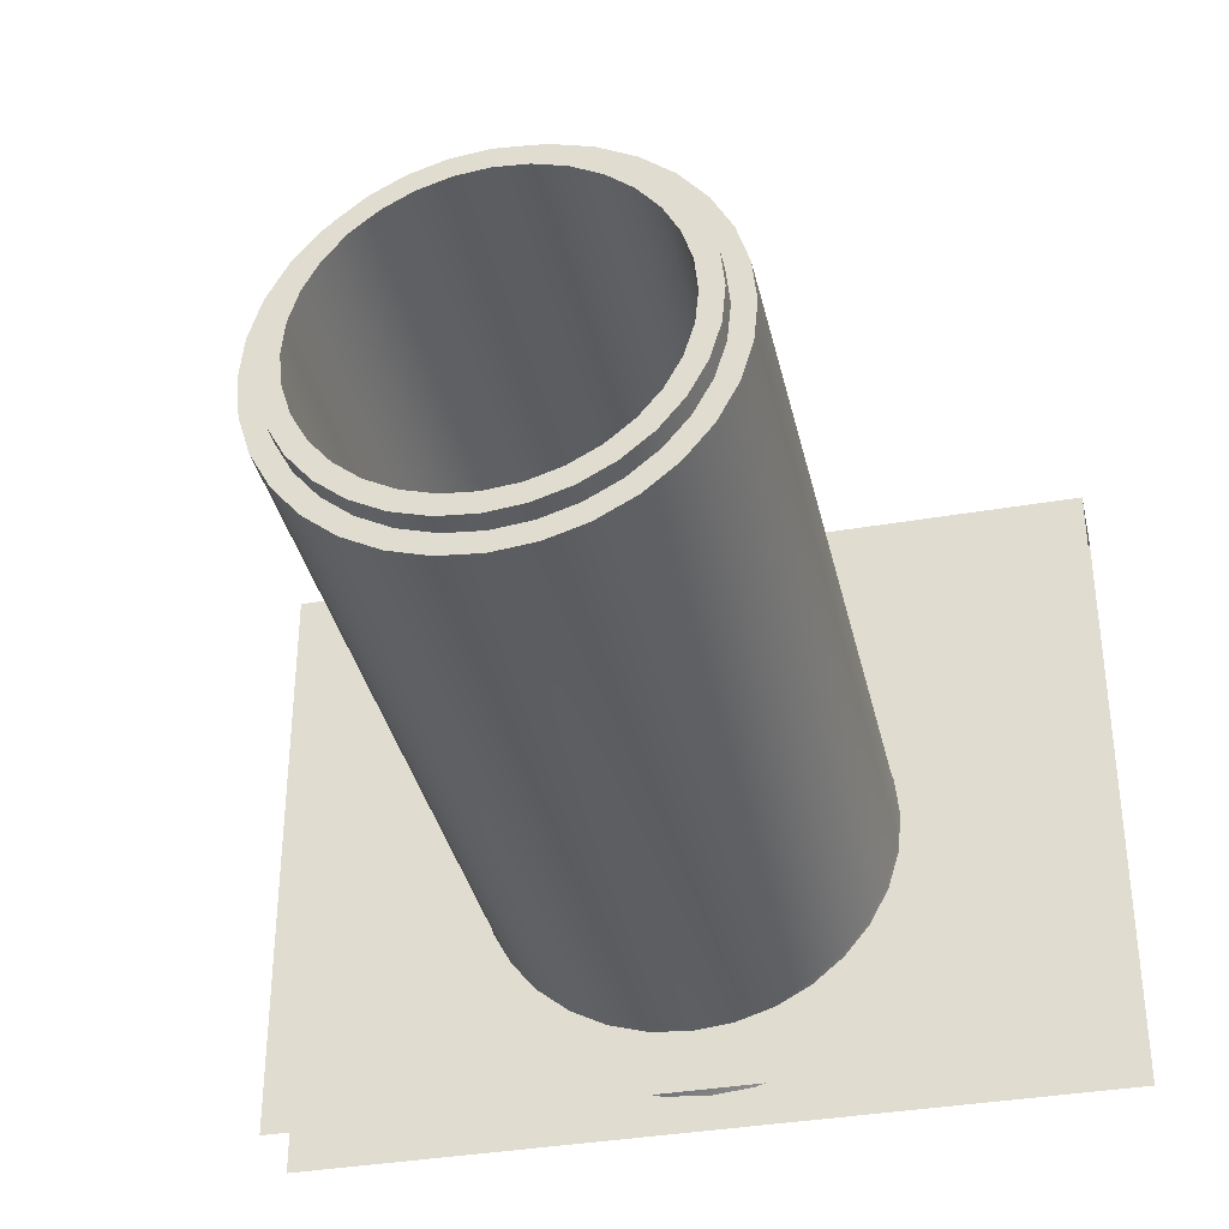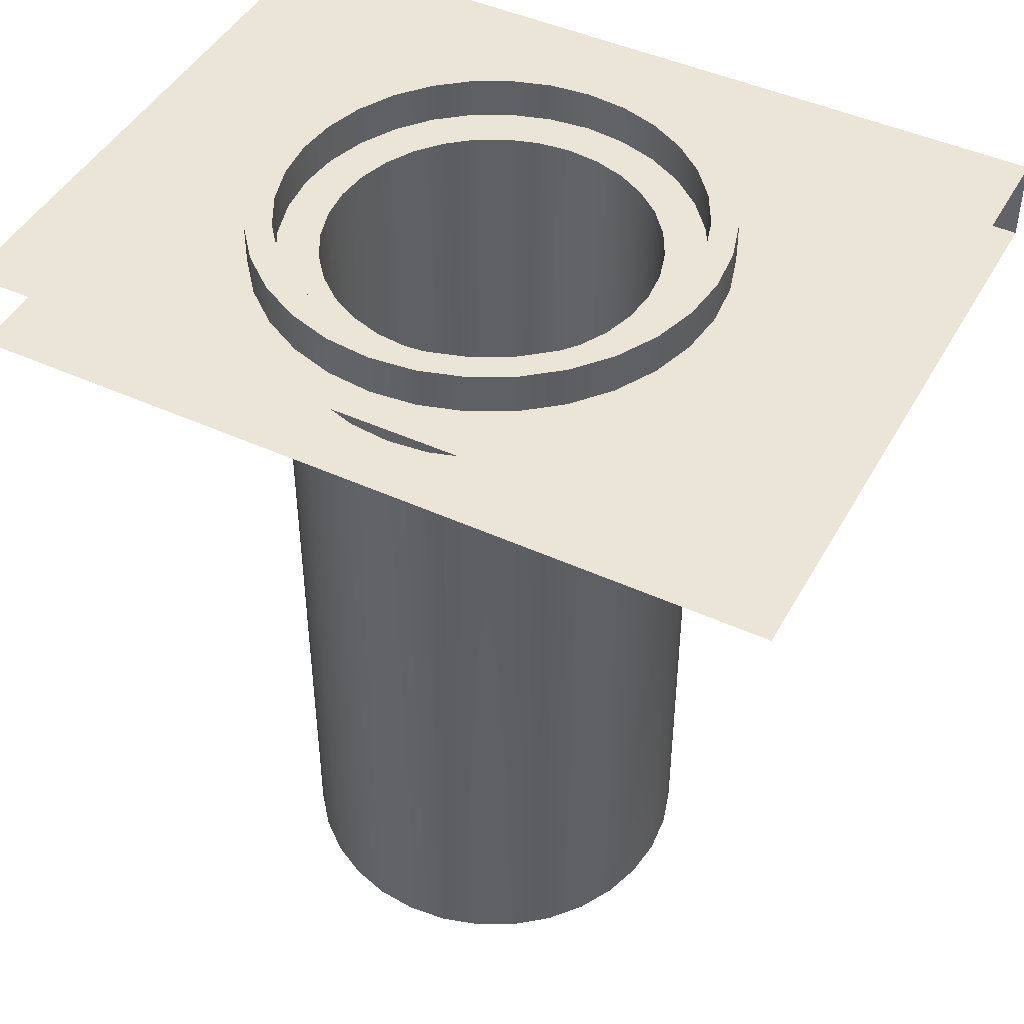
<metadata>
{"format":"obj","ext":"obj","renderer":"f3d","projection":"perspective","resolution":1024,"background":"white","views":[{"elev":-36.3,"azim":-167.3,"up":"+Y"},{"elev":45.7,"azim":27.7,"up":"+Z"}]}
</metadata>
<code>
o wall_hr_1_hole_2
v 2 -0 0.2
v -2 -0 0.2
v -2 3 0.2
v -0.8315 0.7444 0.2
v -0.7071 0.5929 0.2
v -0.5556 0.4685 0.2
v -0.3827 0.3761 0.2
v -0.1951 0.3192 0.2
v 0 0.3 0.2
v 0.1951 0.3192 0.2
v 0.3827 0.3761 0.2
v 0.7071 2.007 0.2
v 0.7071 0.5929 0.2
v 1 1.3 0.2
v 0.9808 1.105 0.2
v 0.9808 1.495 0.2
v 0.9239 1.683 0.2
v 0.8315 0.7444 0.2
v 0.9239 0.9173 0.2
v 0.8315 1.856 0.2
v 0.5556 0.4685 0.2
v -0.9808 1.105 0.2
v -1 1.3 0.2
v -0.9808 1.495 0.2
v -0.9239 0.9173 0.2
v -0.9239 1.683 0.2
v -0.8315 1.856 0.2
v -0.7071 2.007 0.2
v -0.5556 2.131 0.2
v 0 2.3 0.2
v -0.1951 2.281 0.2
v -0.3827 2.224 0.2
v 0.1951 2.281 0.2
v 0.5556 2.131 0.2
v 0.3827 2.224 0.2
v -2 -0 -0.2
v -2 3 -0.2
v 2 -0 -0.2
v 2 3 -0.2
v 0.8315 0.7444 -0.2
v 0.7071 0.5929 -0.2
v 0.5556 0.4685 -0.2
v 0.3827 0.3761 -0.2
v 0.1951 0.3192 -0.2
v -0 0.3 -0.2
v -0.1951 0.3192 -0.2
v -0.3827 0.3761 -0.2
v -0.7071 2.007 -0.2
v -0.7071 0.5929 -0.2
v -1 1.3 -0.2
v -0.9808 1.105 -0.2
v -0.9808 1.495 -0.2
v -0.9239 1.683 -0.2
v -0.8315 0.7444 -0.2
v -0.9239 0.9173 -0.2
v -0.8315 1.856 -0.2
v -0.5556 0.4685 -0.2
v 0.9808 1.105 -0.2
v 1 1.3 -0.2
v 0.9808 1.495 -0.2
v 0.9239 0.9173 -0.2
v 0.9239 1.683 -0.2
v 0.8315 1.856 -0.2
v 0.7071 2.007 -0.2
v 0.5556 2.131 -0.2
v -0 2.3 -0.2
v 0.1951 2.281 -0.2
v 0.3827 2.224 -0.2
v -0.1951 2.281 -0.2
v -0.5556 2.131 -0.2
v -0.3827 2.224 -0.2
v -1 1.3 0.2
v -0.9239 0.9173 0.2
v -0.5556 2.131 0.2
v -0.9808 1.495 0.2
v 0 0.3 0.2
v 1 1.3 0.2
v 0.3827 0.3761 0.2
v 0 2.3 0.2
v 0.8315 1.856 0.2
v 0.7837 1.456 0.2
v 0.799 1.3 0.2
v -0.799 1.3 0.2
v -0.7837 1.456 0.2
v -0.1559 2.084 0.2
v 0 2.099 0.2
v 0 0.501 0.2
v -0.1559 0.5163 0.2
v -0.3058 0.5618 0.2
v -0.4439 0.6356 0.2
v -0.565 0.735 0.2
v -0.6644 0.8561 0.2
v -0.7382 0.9942 0.2
v -0.7837 1.144 0.2
v -0.3058 2.038 0.2
v -0.4439 1.964 0.2
v -0.565 1.865 0.2
v -0.6644 1.744 0.2
v -0.7382 1.606 0.2
v 0.1559 0.5163 0.2
v 0.3058 0.5618 0.2
v 0.4439 0.6356 0.2
v 0.565 0.735 0.2
v 0.6644 0.8561 0.2
v 0.7382 0.9942 0.2
v 0.7837 1.144 0.2
v 0.1559 2.084 0.2
v 0.3058 2.038 0.2
v 0.4439 1.964 0.2
v 0.565 1.865 0.2
v 0.6644 1.744 0.2
v 0.7382 1.606 0.2
v 0.9808 1.495 -3.8
v 1 1.3 -3.8
v -1 1.3 -3.8
v -0.9808 1.495 -3.8
v -0.1951 2.281 -3.8
v 0 2.3 -3.8
v 0 0.3 -3.8
v -0.1951 0.3192 -3.8
v -0.3827 0.3761 -3.8
v -0.5556 0.4685 -3.8
v -0.7071 0.5929 -3.8
v -0.8315 0.7444 -3.8
v -0.9239 0.9173 -3.8
v -0.9808 1.105 -3.8
v -0.3827 2.224 -3.8
v -0.5556 2.131 -3.8
v -0.7071 2.007 -3.8
v -0.8315 1.856 -3.8
v -0.9239 1.683 -3.8
v 0.1951 0.3192 -3.8
v 0.3827 0.3761 -3.8
v 0.5556 0.4685 -3.8
v 0.7071 0.5929 -3.8
v 0.8315 0.7444 -3.8
v 0.9239 0.9173 -3.8
v 0.9808 1.105 -3.8
v 0.1951 2.281 -3.8
v 0.3827 2.224 -3.8
v 0.5556 2.131 -3.8
v 0.7071 2.007 -3.8
v 0.8315 1.856 -3.8
v 0.9239 1.683 -3.8
v 0.8822 1.475 -3.8
v 0.8995 1.3 -3.8
v -0.8995 1.3 -3.8
v -0.8822 1.475 -3.8
v -0.1755 2.182 -3.8
v 0 2.2 -3.8
v 0 0.4005 -3.8
v -0.1755 0.4178 -3.8
v -0.3442 0.469 -3.8
v -0.4997 0.5521 -3.8
v -0.6361 0.6639 -3.8
v -0.7479 0.8003 -3.8
v -0.831 0.9558 -3.8
v -0.8822 1.125 -3.8
v -0.3442 2.131 -3.8
v -0.4997 2.048 -3.8
v -0.6361 1.936 -3.8
v -0.7479 1.8 -3.8
v -0.831 1.644 -3.8
v 0.1755 0.4178 -3.8
v 0.3442 0.469 -3.8
v 0.4997 0.5521 -3.8
v 0.6361 0.6639 -3.8
v 0.7479 0.8003 -3.8
v 0.831 0.9558 -3.8
v 0.8822 1.125 -3.8
v 0.1755 2.182 -3.8
v 0.3442 2.131 -3.8
v 0.4997 2.048 -3.8
v 0.6361 1.936 -3.8
v 0.7479 1.8 -3.8
v 0.831 1.644 -3.8
v 0.7837 1.456 -3.9
v 0.799 1.3 -3.9
v -0.799 1.3 -3.9
v -0.7837 1.456 -3.9
v -0.1559 2.084 -3.9
v 0 2.099 -3.9
v 0 0.501 -3.9
v -0.1559 0.5163 -3.9
v -0.3058 0.5618 -3.9
v -0.4439 0.6356 -3.9
v -0.565 0.735 -3.9
v -0.6644 0.8561 -3.9
v -0.7382 0.9942 -3.9
v -0.7837 1.144 -3.9
v -0.3058 2.038 -3.9
v -0.4439 1.964 -3.9
v -0.565 1.865 -3.9
v -0.6644 1.744 -3.9
v -0.7382 1.606 -3.9
v 0.1559 0.5163 -3.9
v 0.3058 0.5618 -3.9
v 0.4439 0.6356 -3.9
v 0.565 0.735 -3.9
v 0.6644 0.8561 -3.9
v 0.7382 0.9942 -3.9
v 0.7837 1.144 -3.9
v 0.1559 2.084 -3.9
v 0.3058 2.038 -3.9
v 0.4439 1.964 -3.9
v 0.565 1.865 -3.9
v 0.6644 1.744 -3.9
v 0.7382 1.606 -3.9
v 0.8822 1.475 -3.9
v -0.8995 1.3 -3.9
v -0.1755 2.182 -3.9
v 0 0.4005 -3.9
v -0.3442 2.131 -3.9
v -0.4997 2.048 -3.9
v -0.6361 1.936 -3.9
v -0.7479 1.8 -3.9
v -0.831 1.644 -3.9
v 0.1755 0.4178 -3.9
v 0.3442 0.469 -3.9
v 0.4997 0.5521 -3.9
v 0.6361 0.6639 -3.9
v 0.7479 0.8003 -3.9
v 0.831 0.9558 -3.9
v 0.8822 1.125 -3.9
v 0.8995 1.3 -3.9
v -0.8822 1.475 -3.9
v 0 2.2 -3.9
v -0.1755 0.4178 -3.9
v -0.3442 0.469 -3.9
v -0.4997 0.5521 -3.9
v -0.6361 0.6639 -3.9
v -0.7479 0.8003 -3.9
v -0.831 0.9558 -3.9
v -0.8822 1.125 -3.9
v 0.1755 2.182 -3.9
v 0.3442 2.131 -3.9
v 0.4997 2.048 -3.9
v 0.6361 1.936 -3.9
v 0.7479 1.8 -3.9
v 0.831 1.644 -3.9
v 0.1951 2.281 -0.236
v 0.3827 2.224 -0.236
v 0.5556 2.131 -0.236
v -1 1.3 -0.236
v -0.9808 1.495 -0.236
v 0.7071 2.007 -0.236
v -0.1951 2.281 -0.236
v 0 2.3 -0.236
v 0.8315 1.856 -0.236
v 0 0.3 -0.236
v 0.9239 1.683 -0.236
v -0.5556 0.4685 -0.236
v -0.7071 0.5929 -0.236
v -0.8315 0.7444 -0.236
v -0.9239 0.9173 -0.236
v -0.5556 2.131 -0.236
v -0.7071 2.007 -0.236
v 0.1951 0.3192 -0.236
v 0.3827 0.3761 -0.236
v 0.7071 0.5929 -0.236
v 0.8315 0.7444 -0.236
v 0.9239 0.9173 -0.236
v 0.9808 1.105 -0.236
v -1.127 1.3 0.2
v -1.105 1.08 0.2
v -1.041 0.8688 0.2
v -0.9368 0.674 0.2
v -0.7967 0.5033 0.2
v -0.626 0.3632 0.2
v -0.4312 0.2591 0.2
v -0.2198 0.1949 0.2
v -0.2198 2.405 0.2
v -0.4312 2.341 0.2
v -0.626 2.237 0.2
v -0.7967 2.097 0.2
v -0.9368 1.926 0.2
v -1.041 1.731 0.2
v -1.105 1.52 0.2
v 0 0.1733 0.2
v 0.9242 1.683 0.4
v 0.2198 0.1949 0.2
v 0.4312 0.2591 0.2
v 0.626 0.3632 0.2
v 0.7967 0.5033 0.2
v 0.9368 0.674 0.2
v 1.041 0.8688 0.2
v 1.105 1.08 0.2
v 0.8317 1.856 0.4
v 1.105 1.52 0.2
v 1.041 1.731 0.2
v 0.9368 1.926 0.2
v 0.7967 2.097 0.2
v 0.626 2.237 0.2
v 0.4312 2.341 0.2
v 0.2198 2.405 0.2
v -0.5557 0.4683 0.2
v -0.7073 0.5927 0.2
v -0.8317 0.7443 0.2
v -0.7073 2.007 0.2
v 0.9811 1.105 0.2
v 0.5557 2.132 0.2
v 0 2.427 0.4
v 1.127 1.3 0.4
v 1.105 1.52 0.4
v 1.041 1.731 0.4
v 0.9368 1.926 0.4
v 0.7967 2.097 0.4
v 0.626 2.237 0.4
v 0.4312 2.341 0.4
v 0.2198 2.405 0.4
v 1.105 1.08 0.4
v 1.041 0.8688 0.4
v 0.9368 0.674 0.4
v 0.7967 0.5033 0.4
v 0.626 0.3632 0.4
v 0.4312 0.2591 0.4
v 0.2198 0.1949 0.4
v -1.041 1.731 0.4
v -0.9368 1.926 0.4
v -0.7967 2.097 0.4
v -0.626 2.237 0.4
v -0.2198 2.405 0.4
v -0.4312 2.341 0.4
v -1.105 1.08 0.4
v -1.041 0.8688 0.4
v -0.9368 0.674 0.4
v -0.7967 0.5033 0.4
v -0.626 0.3632 0.4
v -0.4312 0.2591 0.4
v -0.2198 0.1949 0.4
v 0 0.1733 0.4
v -1.105 1.52 0.4
v -1.127 1.3 0.4
v -0.9796 1.105 0.2
v -0.1949 2.28 0.2
v -0.3822 2.223 0.2
v -0.8305 1.855 0.2
v -0.9228 1.682 0.2
v 0.1949 0.3204 0.2
v 0.5549 0.4695 0.2
v 0.7063 0.5937 0.2
v 0.8305 0.7451 0.2
v 0.9228 0.9178 0.2
v 0.1949 2.28 0.2
v 0.3822 2.223 0.2
v 0.9796 1.495 0.2
v 0.7063 2.006 0.2
v -0.1949 0.3204 0.2
v 0.9228 1.682 0.2
v -0.3822 0.3772 0.2
v 0.7073 2.007 0.4
v 0.1984 2.297 -0.09142
v 0.2074 2.343 0.06832
v 0.5557 2.132 0.4
v 0.4069 2.282 0.06832
v 0.3892 2.24 -0.09142
v 0.9808 1.495 -0.2364
v 0.3828 2.224 0.4
v 0.9974 1.498 -0.09142
v 1.043 1.507 0.06832
v 1.127 1.3 0.2
v 1 1.3 -0.2364
v 1.063 1.3 0.06832
v 1.017 1.3 -0.09142
v 0.1951 2.281 0.4
v 0.5908 2.184 0.06832
v 0.565 2.146 -0.09142
v 0.9811 1.105 0.4
v -1.017 1.3 -0.09142
v -1.063 1.3 0.06832
v 0.9242 0.9172 0.4
v -1.043 1.507 0.06832
v -0.9974 1.498 -0.09142
v 0.8317 0.7443 0.4
v 0.7519 2.052 0.06832
v 0.7191 2.019 -0.09142
v 0.7073 0.5927 0.4
v -0.1984 2.297 -0.09142
v -0.2074 2.343 0.06832
v 0 2.427 0.2
v 0 2.363 0.06832
v 0 2.317 -0.09142
v 0.5557 0.4683 0.4
v 0.8841 1.891 0.06832
v 0.8456 1.865 -0.09142
v 0.3828 0.3758 0.4
v 0 0.283 -0.09142
v 0 0.2366 0.06832
v 0.1951 0.3189 0.4
v -0.1951 0.3192 -0.2364
v -0.2074 0.2571 0.06832
v -0.1984 0.3026 -0.09142
v -0.9242 1.683 0.4
v 0.9824 1.707 0.06832
v 0.9396 1.689 -0.09142
v -0.8317 1.856 0.4
v -0.3827 0.3761 -0.2364
v -0.4069 0.3176 0.06832
v -0.3892 0.3604 -0.09142
v -0.7073 2.007 0.4
v -0.5908 0.4159 0.06832
v -0.565 0.4544 -0.09142
v -0.5557 2.132 0.4
v -0.7519 0.5481 0.06832
v -0.7191 0.5809 -0.09142
v -0.3828 2.224 0.4
v -0.8841 0.7092 0.06832
v -0.8456 0.735 -0.09142
v -0.9811 1.105 0.4
v -0.9824 0.8931 0.06832
v -0.9396 0.9108 -0.09142
v -0.9242 0.9172 0.4
v -0.9808 1.105 -0.2364
v -1.043 1.093 0.06832
v -0.9974 1.102 -0.09142
v -0.3827 2.224 -0.2364
v -0.8317 0.7443 0.4
v -0.3892 2.24 -0.09142
v -0.4069 2.282 0.06832
v -0.7073 0.5927 0.4
v -0.565 2.146 -0.09142
v -0.5908 2.184 0.06832
v -0.5557 0.4683 0.4
v -0.7191 2.019 -0.09142
v -0.7519 2.052 0.06832
v -0.8315 1.856 -0.2364
v -0.3828 0.3758 0.4
v -0.8456 1.865 -0.09142
v -0.8841 1.891 0.06832
v -0.9239 1.683 -0.2364
v -0.1951 0.3189 0.4
v -0.9396 1.689 -0.09142
v -0.9824 1.707 0.06832
v 0 0.2997 0.4
v 0.1984 0.3026 -0.09142
v 0.2074 0.2571 0.06832
v 0 2.3 0.4
v 0.3892 0.3604 -0.09142
v 0.4069 0.3176 0.06832
v 0.5556 0.4685 -0.2364
v -0.1951 2.281 0.4
v 0.565 0.4544 -0.09142
v 0.5908 0.4159 0.06832
v -0.9811 1.495 0.4
v 0.7191 0.5809 -0.09142
v 0.7519 0.5481 0.06832
v -1 1.3 0.4
v 0.8456 0.735 -0.09142
v 0.8841 0.7092 0.06832
v 1 1.3 0.4
v 0.9396 0.9108 -0.09142
v 0.9824 0.8931 0.06832
v 0.9811 1.495 0.4
v 0.9974 1.102 -0.09142
v 1.043 1.093 0.06832
v 2 3 0.2
f 2 1 9
f 30 33 456
f 5 4 2
f 1 18 13
f 1 13 21
f 6 5 2
f 7 6 2
f 1 21 11
f 1 11 10
f 8 7 2
f 1 10 9
f 9 8 2
f 19 18 1
f 2 4 25
f 2 25 22
f 19 1 15
f 1 456 14
f 15 1 14
f 3 2 23
f 2 22 23
f 16 14 456
f 3 23 24
f 3 24 26
f 17 16 456
f 20 17 456
f 3 26 27
f 3 27 28
f 12 20 456
f 34 12 456
f 3 28 29
f 3 29 32
f 35 34 456
f 33 35 456
f 456 3 30
f 3 32 31
f 3 31 30
f 38 36 45
f 66 69 37
f 41 40 38
f 36 54 49
f 36 49 57
f 42 41 38
f 43 42 38
f 36 57 47
f 36 47 46
f 44 43 38
f 36 46 45
f 45 44 38
f 55 54 36
f 38 40 61
f 38 61 58
f 55 36 51
f 36 37 50
f 51 36 50
f 39 38 59
f 38 58 59
f 52 50 37
f 39 59 60
f 39 60 62
f 53 52 37
f 56 53 37
f 39 62 63
f 39 63 64
f 48 56 37
f 70 48 37
f 39 64 65
f 39 65 68
f 71 70 37
f 69 71 37
f 37 39 66
f 39 68 67
f 39 67 66
f 118 139 171 150
f 348 76 87 88
f 215 193 194 216
f 358 309 310 365
f 116 131 163 148
f 124 125 157 156
f 327 328 423 420
f 134 133 165 166
f 101 78 340 102
f 329 330 431 427
f 223 201 202 224
f 115 116 148 147
f 223 222 200 201
f 211 227 182 181
f 230 231 187 186
f 85 335 336 95
f 218 196 197 219
f 240 209 177 208
f 347 301 109 110
f 73 298 92 93
f 400 320 319 396
f 312 311 368 371
f 142 143 175 174
f 383 315 314 377
f 354 308 309 358
f 406 323 321 403
f 87 76 339 100
f 351 307 308 354
f 92 298 297 91
f 319 318 393 396
f 297 296 90 91
f 447 333 324 409
f 389 317 316 386
f 117 118 150 149
f 119 120 152 151
f 126 115 147 158
f 143 144 176 175
f 141 173 172 140
f 129 128 160 161
f 338 75 84 99
f 139 140 172 171
f 133 132 164 165
f 114 138 170 146
f 125 126 158 157
f 330 331 434 431
f 142 174 173 141
f 109 301 345 108
f 343 300 106 105
f 136 168 169 137
f 228 229 185 184
f 138 137 169 170
f 122 154 153 121
f 136 135 167 168
f 130 129 161 162
f 144 113 145 176
f 217 216 194 195
f 113 114 146 145
f 132 119 151 164
f 130 162 163 131
f 324 325 412 409
f 135 134 166 167
f 233 234 190 189
f 97 299 337 98
f 127 117 149 159
f 114 113 357 362
f 187 188 92 91
f 141 140 242 243
f 116 115 244 245
f 188 189 93 92
f 121 120 390 397
f 320 321 274 275
f 144 143 249 251
f 142 141 243 246
f 207 208 112 111
f 116 245 430 131
f 93 189 190 94
f 143 142 246 249
f 118 117 247 248
f 140 139 241 242
f 115 126 413 244
f 128 256 416 127
f 191 181 85 95
f 139 118 248 241
f 186 187 91 90
f 185 186 90 89
f 217 226 148 163
f 212 218 164 151
f 133 134 440 259
f 196 183 87 100
f 119 250 390 120
f 180 195 99 84
f 122 121 397 252
f 231 230 154 155
f 400 299 74 403
f 209 240 176 145
f 190 179 83 94
f 235 227 150 171
f 138 114 362 263
f 224 225 146 170
f 307 306 291 292
f 420 423 296 297
f 129 130 426 257
f 208 177 81 112
f 201 200 104 105
f 106 202 201 105
f 119 132 258 250
f 329 328 269 270
f 135 260 440 134
f 328 327 268 269
f 117 127 416 247
f 322 302 380 272
f 326 325 266 267
f 325 324 265 266
f 323 322 272 273
f 314 315 283 284
f 319 320 275 276
f 318 319 276 277
f 332 318 277 278
f 183 184 88 87
f 316 317 281 282
f 125 255 413 126
f 123 122 252 253
f 192 191 95 96
f 193 192 96 97
f 232 231 155 156
f 233 232 156 157
f 124 123 253 254
f 234 233 157 158
f 82 178 202 106
f 194 193 97 98
f 210 234 158 147
f 184 185 89 88
f 211 213 159 149
f 206 207 111 110
f 213 214 160 159
f 181 182 86 85
f 205 206 110 109
f 214 215 161 160
f 179 180 84 83
f 108 204 205 109
f 215 216 162 161
f 107 203 204 108
f 216 217 163 162
f 86 182 203 107
f 125 124 254 255
f 310 309 294 295
f 99 195 194 98
f 218 219 165 164
f 334 73 93 94
f 232 233 189 188
f 231 232 188 187
f 215 214 192 193
f 229 230 186 185
f 108 345 344 107
f 98 337 338 99
f 212 228 184 183
f 339 78 101 100
f 239 240 208 207
f 84 75 72 83
f 221 199 200 222
f 236 237 205 204
f 211 181 191 213
f 210 226 180 179
f 341 342 104 103
f 120 121 153 152
f 238 239 207 206
f 221 220 198 199
f 220 219 197 198
f 417 326 327 420
f 218 212 183 196
f 123 124 156 155
f 288 306 307 351
f 81 346 349 112
f 237 238 206 205
f 318 332 444 393
f 325 326 417 412
f 234 210 179 190
f 225 224 202 178
f 209 225 178 177
f 227 235 203 182
f 219 220 166 165
f 128 129 257 256
f 197 196 100 101
f 230 229 153 154
f 303 361 289 304
f 198 197 101 102
f 229 228 152 153
f 240 239 175 176
f 228 212 151 152
f 239 238 174 175
f 227 211 149 150
f 238 237 173 174
f 226 210 147 148
f 237 236 172 173
f 225 209 145 146
f 236 235 171 172
f 199 198 102 103
f 200 199 103 104
f 223 224 170 169
f 222 223 169 168
f 221 222 168 167
f 220 221 167 166
f 444 75 338 393
f 330 329 270 271
f 354 301 347 351
f 306 305 290 291
f 331 330 271 279
f 368 450 77 300
f 130 131 430 426
f 308 307 292 293
f 417 420 297 298
f 333 332 278 264
f 309 308 293 294
f 400 396 337 299
f 396 393 338 337
f 144 251 357 113
f 450 453 346 77
f 288 351 347 80
f 403 74 336 406
f 132 133 259 258
f 447 409 334 72
f 368 300 343 371
f 311 312 286 287
f 374 342 341 377
f 444 447 72 75
f 423 427 350 296
f 302 310 295 380
f 434 76 348 431
f 431 348 350 427
f 321 323 273 274
f 288 80 349 280
f 111 80 347 110
f 82 77 346 81
f 350 348 88 89
f 437 302 322 441
f 317 331 279 281
f 106 300 77 82
f 441 322 323 406
f 235 236 204 203
f 331 317 389 434
f 214 213 191 192
f 336 74 96 95
f 90 296 350 89
f 86 79 335 85
f 83 72 334 94
f 313 312 371 374
f 453 304 305 280
f 314 313 374 377
f 344 79 86 107
f 104 342 343 105
f 217 195 180 226
f 340 341 103 102
f 123 155 154 122
f 128 127 159 160
f 365 310 302 437
f 403 321 320 400
f 303 304 453 450
f 386 316 315 383
f 74 299 97 96
f 280 305 306 288
f 444 332 333 447
f 349 80 111 112
f 367 376 246 243
f 398 401 402 399
f 273 272 379 419
f 415 369 244 413
f 398 399 392 391
f 293 292 375 366
f 392 390 250 387
f 425 422 421 424
f 282 281 436 439
f 385 395 251 249
f 384 394 395 385
f 291 290 394 384
f 376 385 249 246
f 372 373 369 370
f 285 449 452 286
f 418 416 256 421
f 410 411 408 407
f 272 380 381 379
f 442 440 260 445
f 379 381 382 378
f 290 289 360 394
f 369 373 245 244
f 433 429 428 432
f 265 414 410 266
f 451 262 263 454
f 449 448 451 452
f 279 271 391 388
f 359 357 251 395
f 355 366 367 356
f 361 363 360 289
f 399 397 390 392
f 353 355 356 352
f 275 274 422 425
f 442 438 259 440
f 401 404 405 402
f 292 291 384 375
f 367 243 242 356
f 443 439 438 442
f 267 266 410 407
f 399 402 252 397
f 391 392 387 388
f 328 329 427 423
f 428 424 257 426
f 439 436 435 438
f 269 401 398 270
f 415 413 255 411
f 295 353 381 380
f 274 273 419 422
f 366 375 376 367
f 452 451 454 455
f 279 388 436 281
f 352 241 248 382
f 419 379 378 418
f 361 287 455 363
f 424 421 256 257
f 429 425 424 428
f 275 425 429 276
f 405 408 254 253
f 414 415 411 410
f 270 398 391 271
f 364 454 263 362
f 363 364 359 360
f 277 276 429 433
f 418 378 247 416
f 375 384 385 376
f 286 452 455 287
f 364 362 357 359
f 372 433 432 373
f 283 282 439 443
f 402 405 253 252
f 446 443 442 445
f 277 433 372 278
f 432 430 245 373
f 388 387 435 436
f 294 293 366 355
f 451 448 261 262
f 449 446 445 448
f 284 446 449 285
f 438 435 258 259
f 353 352 382 381
f 268 404 401 269
f 378 382 248 247
f 422 419 418 421
f 295 294 355 353
f 387 250 258 435
f 414 370 369 415
f 265 264 370 414
f 352 356 242 241
f 394 360 359 395
f 264 278 372 370
f 448 445 260 261
f 363 455 454 364
f 283 443 446 284
f 411 255 254 408
f 404 407 408 405
f 268 267 407 404
f 368 311 303 450
f 312 313 285 286
f 371 343 342 374
f 437 441 335 79
f 327 326 267 268
f 417 298 73 412
f 432 428 426 430
f 441 406 336 335
f 135 136 261 260
f 324 333 264 265
f 386 78 339 389
f 313 314 284 285
f 386 383 340 78
f 412 73 334 409
f 437 79 344 365
f 315 316 282 283
f 358 365 344 345
f 136 137 262 261
f 453 280 349 346
f 377 341 340 383
f 303 311 287 361
f 137 138 263 262
f 354 358 345 301
f 305 304 289 290
f 434 389 339 76
f 177 178 82 81
f 456 39 37 3

</code>
